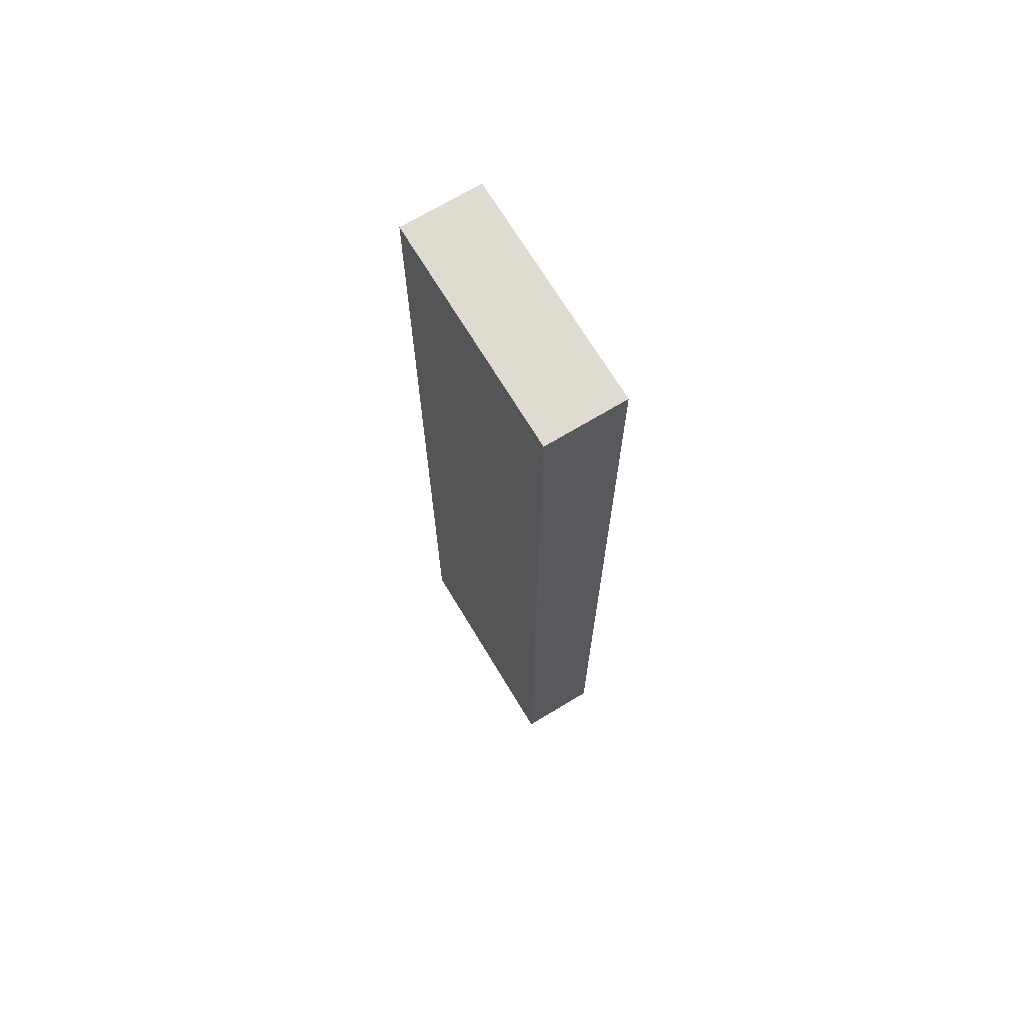
<metadata>
{"format":"obj","ext":"obj","renderer":"f3d","projection":"perspective","resolution":1024,"background":"white","views":[{"elev":70.1,"azim":-121.1,"up":"+Z"}]}
</metadata>
<code>
v -0.2315 -0.08063 -0.9695
v 0.2315 -0.08063 -0.9695
v -0.2315 -0.08063 0.9695
v 0.2315 -0.08063 0.9695
v -0.2315 0.08063 -0.9695
v 0.2315 0.08063 -0.9695
v -0.2315 0.08063 0.9695
v 0.2315 0.08063 0.9695
v 0 0.08063 0
v 0.2315 0.08063 0
v 0 0.08063 -0.9695
v -0.2315 0.08063 0
v 0 0.08063 0.9695
v -0.2315 -0.08063 0
v -0.2315 0 0
v -0.2315 0 -0.9695
v -0.2315 0 0.9695
v 0 -0.08063 -0.9695
v 0 -0.08063 0
v 0.2315 -0.08063 0
v 0 -0.08063 0.9695
v 0.2315 0 -0.9695
v 0.2315 0 0
v 0.2315 0 0.9695
v 0 0 0.9695
v 0 0 -0.9695
v -0.1158 0.08063 -0.4847
v 0 0.08063 -0.4847
v -0.1158 0.08063 -0.9695
v 0.1158 0.08063 0.4847
v 0.2315 0.08063 0.4847
v 0.1158 0.08063 0
v 0.2315 0.08063 -0.4847
v 0.1158 0.08063 -0.9695
v 0.1158 0.08063 -0.4847
v -0.2315 0.08063 -0.4847
v -0.1158 0.08063 0
v -0.2315 0.08063 0.4847
v -0.1158 0.08063 0.9695
v -0.1158 0.08063 0.4847
v 0.1158 0.08063 0.9695
v 0 0.08063 0.4847
v -0.2315 -0.08063 -0.4847
v -0.2315 -0.04031 -0.4847
v -0.2315 -0.04031 -0.9695
v -0.2315 -0.08063 0.4847
v -0.2315 -0.04031 0.4847
v -0.2315 -0.04031 0
v -0.2315 0.04031 -0.4847
v -0.2315 0.04031 -0.9695
v -0.2315 0 -0.4847
v -0.2315 -0.04031 0.9695
v -0.2315 0 0.4847
v -0.2315 0.04031 0.9695
v -0.2315 0.04031 0.4847
v -0.2315 0.04031 0
v -0.1158 -0.08063 -0.9695
v -0.1158 -0.08063 -0.4847
v 0.1158 -0.08063 -0.9695
v 0.1158 -0.08063 -0.4847
v 0 -0.08063 -0.4847
v -0.1158 -0.08063 0.4847
v -0.1158 -0.08063 0
v 0.2315 -0.08063 -0.4847
v 0.1158 -0.08063 0
v 0.2315 -0.08063 0.4847
v 0.1158 -0.08063 0.9695
v 0.1158 -0.08063 0.4847
v -0.1158 -0.08063 0.9695
v 0 -0.08063 0.4847
v 0.2315 -0.04031 -0.9695
v 0.2315 0 -0.4847
v 0.2315 -0.04031 -0.4847
v 0.2315 0.04031 -0.9695
v 0.2315 0.04031 -0.4847
v 0.2315 0.04031 0.4847
v 0.2315 0.04031 0
v 0.2315 -0.04031 0
v 0.2315 0.04031 0.9695
v 0.2315 0 0.4847
v 0.2315 -0.04031 0.9695
v 0.2315 -0.04031 0.4847
v 0 -0.04031 0.9695
v -0.1158 -0.04031 0.9695
v 0.1158 -0.04031 0.9695
v 0.1158 0.04031 0.9695
v 0.1158 0 0.9695
v -0.1158 0 0.9695
v 0 0.04031 0.9695
v -0.1158 0.04031 0.9695
v -0.1158 -0.04031 -0.9695
v -0.1158 0.04031 -0.9695
v -0.1158 0 -0.9695
v 0.1158 -0.04031 -0.9695
v 0 -0.04031 -0.9695
v 0.1158 0 -0.9695
v 0 0.04031 -0.9695
v 0.1158 0.04031 -0.9695
v -0.1736 0.08063 -0.7271
v -0.1158 0.08063 -0.7271
v -0.1736 0.08063 -0.9695
v -0.05788 0.08063 -0.2424
v 0 0.08063 -0.2424
v -0.05788 0.08063 -0.4847
v 0 0.08063 -0.7271
v -0.05788 0.08063 -0.9695
v -0.05788 0.08063 -0.7271
v 0.05788 0.08063 0.2424
v 0.1158 0.08063 0.2424
v 0.05788 0.08063 0
v 0.1736 0.08063 0.7271
v 0.2315 0.08063 0.7271
v 0.1736 0.08063 0.4847
v 0.2315 0.08063 0.2424
v 0.1736 0.08063 0
v 0.1736 0.08063 0.2424
v 0.2315 0.08063 -0.2424
v 0.1736 0.08063 -0.4847
v 0.1736 0.08063 -0.2424
v 0.2315 0.08063 -0.7271
v 0.1736 0.08063 -0.9695
v 0.1736 0.08063 -0.7271
v 0.05788 0.08063 -0.9695
v 0.05788 0.08063 -0.7271
v 0.1158 0.08063 -0.7271
v 0.05788 0.08063 -0.2424
v 0.1158 0.08063 -0.2424
v 0.05788 0.08063 -0.4847
v -0.2315 0.08063 -0.7271
v -0.1736 0.08063 -0.4847
v -0.2315 0.08063 -0.2424
v -0.1736 0.08063 0
v -0.1736 0.08063 -0.2424
v -0.05788 0.08063 0
v -0.1158 0.08063 -0.2424
v -0.2315 0.08063 0.2424
v -0.1736 0.08063 0.4847
v -0.1736 0.08063 0.2424
v -0.2315 0.08063 0.7271
v -0.1736 0.08063 0.9695
v -0.1736 0.08063 0.7271
v -0.05788 0.08063 0.9695
v -0.05788 0.08063 0.7271
v -0.1158 0.08063 0.7271
v 0.05788 0.08063 0.9695
v 0.05788 0.08063 0.7271
v 0 0.08063 0.7271
v 0.1736 0.08063 0.9695
v 0.1158 0.08063 0.7271
v 0 0.08063 0.2424
v 0.05788 0.08063 0.4847
v -0.1158 0.08063 0.2424
v -0.05788 0.08063 0.4847
v -0.05788 0.08063 0.2424
v -0.2315 -0.08063 -0.7271
v -0.2315 -0.06047 -0.7271
v -0.2315 -0.06047 -0.9695
v -0.2315 -0.08063 -0.2424
v -0.2315 -0.06047 -0.2424
v -0.2315 -0.06047 -0.4847
v -0.2315 -0.02016 -0.7271
v -0.2315 -0.02016 -0.9695
v -0.2315 -0.04031 -0.7271
v -0.2315 -0.08063 0.2424
v -0.2315 -0.06047 0.2424
v -0.2315 -0.06047 0
v -0.2315 -0.08063 0.7271
v -0.2315 -0.06047 0.7271
v -0.2315 -0.06047 0.4847
v -0.2315 -0.02016 0.2424
v -0.2315 -0.02016 0
v -0.2315 -0.04031 0.2424
v -0.2315 0.02016 -0.2424
v -0.2315 0.02016 -0.4847
v -0.2315 0 -0.2424
v -0.2315 0.06047 -0.7271
v -0.2315 0.06047 -0.9695
v -0.2315 0.04031 -0.7271
v -0.2315 0.02016 -0.9695
v -0.2315 0 -0.7271
v -0.2315 0.02016 -0.7271
v -0.2315 -0.04031 -0.2424
v -0.2315 -0.02016 -0.2424
v -0.2315 -0.02016 -0.4847
v -0.2315 -0.06047 0.9695
v -0.2315 -0.04031 0.7271
v -0.2315 -0.02016 0.9695
v -0.2315 0 0.7271
v -0.2315 -0.02016 0.7271
v -0.2315 0 0.2424
v -0.2315 -0.02016 0.4847
v -0.2315 0.02016 0.9695
v -0.2315 0.04031 0.7271
v -0.2315 0.02016 0.7271
v -0.2315 0.06047 0.9695
v -0.2315 0.06047 0.7271
v -0.2315 0.06047 0.2424
v -0.2315 0.06047 0.4847
v -0.2315 0.06047 -0.2424
v -0.2315 0.06047 0
v -0.2315 0.06047 -0.4847
v -0.2315 0.02016 0
v -0.2315 0.04031 -0.2424
v -0.2315 0.02016 0.4847
v -0.2315 0.04031 0.2424
v -0.2315 0.02016 0.2424
v -0.1736 -0.08063 -0.9695
v -0.1736 -0.08063 -0.7271
v -0.05788 -0.08063 -0.9695
v -0.05788 -0.08063 -0.7271
v -0.1158 -0.08063 -0.7271
v -0.1736 -0.08063 -0.2424
v -0.1736 -0.08063 -0.4847
v 0.05788 -0.08063 -0.9695
v 0.05788 -0.08063 -0.7271
v 0 -0.08063 -0.7271
v 0.1736 -0.08063 -0.9695
v 0.1736 -0.08063 -0.7271
v 0.1158 -0.08063 -0.7271
v 0.05788 -0.08063 -0.2424
v 0 -0.08063 -0.2424
v 0.05788 -0.08063 -0.4847
v -0.05788 -0.08063 0.2424
v -0.1158 -0.08063 0.2424
v -0.05788 -0.08063 0
v -0.1736 -0.08063 0.7271
v -0.1736 -0.08063 0.4847
v -0.1736 -0.08063 0
v -0.1736 -0.08063 0.2424
v -0.05788 -0.08063 -0.4847
v -0.05788 -0.08063 -0.2424
v -0.1158 -0.08063 -0.2424
v 0.2315 -0.08063 -0.7271
v 0.1736 -0.08063 -0.4847
v 0.2315 -0.08063 -0.2424
v 0.1736 -0.08063 0
v 0.1736 -0.08063 -0.2424
v 0.05788 -0.08063 0
v 0.1158 -0.08063 -0.2424
v 0.2315 -0.08063 0.2424
v 0.1736 -0.08063 0.4847
v 0.1736 -0.08063 0.2424
v 0.2315 -0.08063 0.7271
v 0.1736 -0.08063 0.9695
v 0.1736 -0.08063 0.7271
v 0.05788 -0.08063 0.9695
v 0.05788 -0.08063 0.7271
v 0.1158 -0.08063 0.7271
v -0.05788 -0.08063 0.9695
v -0.05788 -0.08063 0.7271
v 0 -0.08063 0.7271
v -0.1736 -0.08063 0.9695
v -0.1158 -0.08063 0.7271
v 0 -0.08063 0.2424
v -0.05788 -0.08063 0.4847
v 0.1158 -0.08063 0.2424
v 0.05788 -0.08063 0.4847
v 0.05788 -0.08063 0.2424
v 0.2315 -0.06047 -0.9695
v 0.2315 -0.04031 -0.7271
v 0.2315 -0.06047 -0.7271
v 0.2315 -0.02016 -0.9695
v 0.2315 0 -0.7271
v 0.2315 -0.02016 -0.7271
v 0.2315 0 -0.2424
v 0.2315 -0.02016 -0.2424
v 0.2315 -0.02016 -0.4847
v 0.2315 0.02016 -0.9695
v 0.2315 0.04031 -0.7271
v 0.2315 0.02016 -0.7271
v 0.2315 0.06047 -0.9695
v 0.2315 0.06047 -0.7271
v 0.2315 0.06047 -0.2424
v 0.2315 0.06047 -0.4847
v 0.2315 0.06047 0.2424
v 0.2315 0.06047 0
v 0.2315 0.06047 0.7271
v 0.2315 0.06047 0.4847
v 0.2315 0.02016 0.2424
v 0.2315 0.02016 0
v 0.2315 0.04031 0.2424
v 0.2315 0.02016 -0.4847
v 0.2315 0.04031 -0.2424
v 0.2315 0.02016 -0.2424
v 0.2315 -0.06047 -0.4847
v 0.2315 -0.02016 0
v 0.2315 -0.04031 -0.2424
v 0.2315 -0.06047 0
v 0.2315 -0.06047 -0.2424
v 0.2315 0.02016 0.4847
v 0.2315 0 0.2424
v 0.2315 0.06047 0.9695
v 0.2315 0.04031 0.7271
v 0.2315 0.02016 0.9695
v 0.2315 0 0.7271
v 0.2315 0.02016 0.7271
v 0.2315 -0.02016 0.9695
v 0.2315 -0.04031 0.7271
v 0.2315 -0.02016 0.7271
v 0.2315 -0.06047 0.9695
v 0.2315 -0.06047 0.7271
v 0.2315 -0.06047 0.2424
v 0.2315 -0.06047 0.4847
v 0.2315 -0.02016 0.2424
v 0.2315 -0.02016 0.4847
v 0.2315 -0.04031 0.2424
v -0.1158 -0.06047 0.9695
v -0.1736 -0.06047 0.9695
v 0 -0.06047 0.9695
v -0.05788 -0.06047 0.9695
v 0 -0.02016 0.9695
v -0.05788 -0.02016 0.9695
v -0.05788 -0.04031 0.9695
v 0.1158 -0.06047 0.9695
v 0.05788 -0.06047 0.9695
v 0.1736 -0.06047 0.9695
v 0.1736 -0.02016 0.9695
v 0.1736 -0.04031 0.9695
v 0.1736 0.02016 0.9695
v 0.1736 0 0.9695
v 0.1736 0.06047 0.9695
v 0.1736 0.04031 0.9695
v 0.05788 0.02016 0.9695
v 0.05788 0 0.9695
v 0.1158 0.02016 0.9695
v 0.05788 -0.04031 0.9695
v 0.1158 -0.02016 0.9695
v 0.05788 -0.02016 0.9695
v -0.1736 -0.04031 0.9695
v -0.05788 0 0.9695
v -0.1158 -0.02016 0.9695
v -0.1736 0 0.9695
v -0.1736 -0.02016 0.9695
v 0.05788 0.04031 0.9695
v 0 0.02016 0.9695
v 0.1158 0.06047 0.9695
v 0 0.06047 0.9695
v 0.05788 0.06047 0.9695
v -0.1158 0.06047 0.9695
v -0.05788 0.06047 0.9695
v -0.1736 0.06047 0.9695
v -0.1736 0.02016 0.9695
v -0.1736 0.04031 0.9695
v -0.05788 0.02016 0.9695
v -0.05788 0.04031 0.9695
v -0.1158 0.02016 0.9695
v -0.1736 -0.06047 -0.9695
v -0.1736 -0.02016 -0.9695
v -0.1736 -0.04031 -0.9695
v -0.05788 -0.06047 -0.9695
v -0.1158 -0.06047 -0.9695
v -0.1736 0.02016 -0.9695
v -0.1736 0 -0.9695
v -0.1736 0.06047 -0.9695
v -0.1736 0.04031 -0.9695
v -0.05788 0.02016 -0.9695
v -0.05788 0 -0.9695
v -0.1158 0.02016 -0.9695
v 0.05788 -0.02016 -0.9695
v 0.05788 -0.04031 -0.9695
v 0 -0.02016 -0.9695
v 0.1736 -0.06047 -0.9695
v 0.1158 -0.06047 -0.9695
v 0 -0.06047 -0.9695
v 0.05788 -0.06047 -0.9695
v -0.1158 -0.02016 -0.9695
v -0.05788 -0.02016 -0.9695
v -0.05788 -0.04031 -0.9695
v 0.1736 -0.04031 -0.9695
v 0.05788 0 -0.9695
v 0.1158 -0.02016 -0.9695
v 0.1736 0 -0.9695
v 0.1736 -0.02016 -0.9695
v -0.05788 0.04031 -0.9695
v 0 0.02016 -0.9695
v -0.1158 0.06047 -0.9695
v 0 0.06047 -0.9695
v -0.05788 0.06047 -0.9695
v 0.1158 0.06047 -0.9695
v 0.05788 0.06047 -0.9695
v 0.1736 0.06047 -0.9695
v 0.1736 0.02016 -0.9695
v 0.1736 0.04031 -0.9695
v 0.05788 0.02016 -0.9695
v 0.05788 0.04031 -0.9695
v 0.1158 0.02016 -0.9695
f 5 99 101
f 99 27 100
f 100 29 101
f 99 100 101
f 27 102 104
f 102 9 103
f 103 28 104
f 102 103 104
f 28 105 107
f 105 11 106
f 106 29 107
f 105 106 107
f 27 104 100
f 104 28 107
f 107 29 100
f 104 107 100
f 9 108 110
f 108 30 109
f 109 32 110
f 108 109 110
f 30 111 113
f 111 8 112
f 112 31 113
f 111 112 113
f 31 114 116
f 114 10 115
f 115 32 116
f 114 115 116
f 30 113 109
f 113 31 116
f 116 32 109
f 113 116 109
f 10 117 119
f 117 33 118
f 118 35 119
f 117 118 119
f 33 120 122
f 120 6 121
f 121 34 122
f 120 121 122
f 34 123 125
f 123 11 124
f 124 35 125
f 123 124 125
f 33 122 118
f 122 34 125
f 125 35 118
f 122 125 118
f 9 110 103
f 110 32 126
f 126 28 103
f 110 126 103
f 32 115 127
f 115 10 119
f 119 35 127
f 115 119 127
f 35 124 128
f 124 11 105
f 105 28 128
f 124 105 128
f 32 127 126
f 127 35 128
f 128 28 126
f 127 128 126
f 5 129 99
f 129 36 130
f 130 27 99
f 129 130 99
f 36 131 133
f 131 12 132
f 132 37 133
f 131 132 133
f 37 134 135
f 134 9 102
f 102 27 135
f 134 102 135
f 36 133 130
f 133 37 135
f 135 27 130
f 133 135 130
f 12 136 138
f 136 38 137
f 137 40 138
f 136 137 138
f 38 139 141
f 139 7 140
f 140 39 141
f 139 140 141
f 39 142 144
f 142 13 143
f 143 40 144
f 142 143 144
f 38 141 137
f 141 39 144
f 144 40 137
f 141 144 137
f 13 145 147
f 145 41 146
f 146 42 147
f 145 146 147
f 41 148 149
f 148 8 111
f 111 30 149
f 148 111 149
f 30 108 151
f 108 9 150
f 150 42 151
f 108 150 151
f 41 149 146
f 149 30 151
f 151 42 146
f 149 151 146
f 12 138 132
f 138 40 152
f 152 37 132
f 138 152 132
f 40 143 153
f 143 13 147
f 147 42 153
f 143 147 153
f 42 150 154
f 150 9 134
f 134 37 154
f 150 134 154
f 40 153 152
f 153 42 154
f 154 37 152
f 153 154 152
f 1 155 157
f 155 43 156
f 156 45 157
f 155 156 157
f 43 158 160
f 158 14 159
f 159 44 160
f 158 159 160
f 44 161 163
f 161 16 162
f 162 45 163
f 161 162 163
f 43 160 156
f 160 44 163
f 163 45 156
f 160 163 156
f 14 164 166
f 164 46 165
f 165 48 166
f 164 165 166
f 46 167 169
f 167 3 168
f 168 47 169
f 167 168 169
f 47 170 172
f 170 15 171
f 171 48 172
f 170 171 172
f 46 169 165
f 169 47 172
f 172 48 165
f 169 172 165
f 15 173 175
f 173 49 174
f 174 51 175
f 173 174 175
f 49 176 178
f 176 5 177
f 177 50 178
f 176 177 178
f 50 179 181
f 179 16 180
f 180 51 181
f 179 180 181
f 49 178 174
f 178 50 181
f 181 51 174
f 178 181 174
f 14 166 159
f 166 48 182
f 182 44 159
f 166 182 159
f 48 171 183
f 171 15 175
f 175 51 183
f 171 175 183
f 51 180 184
f 180 16 161
f 161 44 184
f 180 161 184
f 48 183 182
f 183 51 184
f 184 44 182
f 183 184 182
f 3 185 168
f 185 52 186
f 186 47 168
f 185 186 168
f 52 187 189
f 187 17 188
f 188 53 189
f 187 188 189
f 53 190 191
f 190 15 170
f 170 47 191
f 190 170 191
f 52 189 186
f 189 53 191
f 191 47 186
f 189 191 186
f 17 192 194
f 192 54 193
f 193 55 194
f 192 193 194
f 54 195 196
f 195 7 139
f 139 38 196
f 195 139 196
f 38 136 198
f 136 12 197
f 197 55 198
f 136 197 198
f 54 196 193
f 196 38 198
f 198 55 193
f 196 198 193
f 12 131 200
f 131 36 199
f 199 56 200
f 131 199 200
f 36 129 201
f 129 5 176
f 176 49 201
f 129 176 201
f 49 173 203
f 173 15 202
f 202 56 203
f 173 202 203
f 36 201 199
f 201 49 203
f 203 56 199
f 201 203 199
f 17 194 188
f 194 55 204
f 204 53 188
f 194 204 188
f 55 197 205
f 197 12 200
f 200 56 205
f 197 200 205
f 56 202 206
f 202 15 190
f 190 53 206
f 202 190 206
f 55 205 204
f 205 56 206
f 206 53 204
f 205 206 204
f 1 207 155
f 207 57 208
f 208 43 155
f 207 208 155
f 57 209 211
f 209 18 210
f 210 58 211
f 209 210 211
f 58 212 213
f 212 14 158
f 158 43 213
f 212 158 213
f 57 211 208
f 211 58 213
f 213 43 208
f 211 213 208
f 18 214 216
f 214 59 215
f 215 61 216
f 214 215 216
f 59 217 219
f 217 2 218
f 218 60 219
f 217 218 219
f 60 220 222
f 220 19 221
f 221 61 222
f 220 221 222
f 59 219 215
f 219 60 222
f 222 61 215
f 219 222 215
f 19 223 225
f 223 62 224
f 224 63 225
f 223 224 225
f 62 226 227
f 226 3 167
f 167 46 227
f 226 167 227
f 46 164 229
f 164 14 228
f 228 63 229
f 164 228 229
f 62 227 224
f 227 46 229
f 229 63 224
f 227 229 224
f 18 216 210
f 216 61 230
f 230 58 210
f 216 230 210
f 61 221 231
f 221 19 225
f 225 63 231
f 221 225 231
f 63 228 232
f 228 14 212
f 212 58 232
f 228 212 232
f 61 231 230
f 231 63 232
f 232 58 230
f 231 232 230
f 2 233 218
f 233 64 234
f 234 60 218
f 233 234 218
f 64 235 237
f 235 20 236
f 236 65 237
f 235 236 237
f 65 238 239
f 238 19 220
f 220 60 239
f 238 220 239
f 64 237 234
f 237 65 239
f 239 60 234
f 237 239 234
f 20 240 242
f 240 66 241
f 241 68 242
f 240 241 242
f 66 243 245
f 243 4 244
f 244 67 245
f 243 244 245
f 67 246 248
f 246 21 247
f 247 68 248
f 246 247 248
f 66 245 241
f 245 67 248
f 248 68 241
f 245 248 241
f 21 249 251
f 249 69 250
f 250 70 251
f 249 250 251
f 69 252 253
f 252 3 226
f 226 62 253
f 252 226 253
f 62 223 255
f 223 19 254
f 254 70 255
f 223 254 255
f 69 253 250
f 253 62 255
f 255 70 250
f 253 255 250
f 20 242 236
f 242 68 256
f 256 65 236
f 242 256 236
f 68 247 257
f 247 21 251
f 251 70 257
f 247 251 257
f 70 254 258
f 254 19 238
f 238 65 258
f 254 238 258
f 68 257 256
f 257 70 258
f 258 65 256
f 257 258 256
f 2 259 261
f 259 71 260
f 260 73 261
f 259 260 261
f 71 262 264
f 262 22 263
f 263 72 264
f 262 263 264
f 72 265 267
f 265 23 266
f 266 73 267
f 265 266 267
f 71 264 260
f 264 72 267
f 267 73 260
f 264 267 260
f 22 268 270
f 268 74 269
f 269 75 270
f 268 269 270
f 74 271 272
f 271 6 120
f 120 33 272
f 271 120 272
f 33 117 274
f 117 10 273
f 273 75 274
f 117 273 274
f 74 272 269
f 272 33 274
f 274 75 269
f 272 274 269
f 10 114 276
f 114 31 275
f 275 77 276
f 114 275 276
f 31 112 278
f 112 8 277
f 277 76 278
f 112 277 278
f 76 279 281
f 279 23 280
f 280 77 281
f 279 280 281
f 31 278 275
f 278 76 281
f 281 77 275
f 278 281 275
f 22 270 263
f 270 75 282
f 282 72 263
f 270 282 263
f 75 273 283
f 273 10 276
f 276 77 283
f 273 276 283
f 77 280 284
f 280 23 265
f 265 72 284
f 280 265 284
f 75 283 282
f 283 77 284
f 284 72 282
f 283 284 282
f 2 261 233
f 261 73 285
f 285 64 233
f 261 285 233
f 73 266 287
f 266 23 286
f 286 78 287
f 266 286 287
f 78 288 289
f 288 20 235
f 235 64 289
f 288 235 289
f 73 287 285
f 287 78 289
f 289 64 285
f 287 289 285
f 23 279 291
f 279 76 290
f 290 80 291
f 279 290 291
f 76 277 293
f 277 8 292
f 292 79 293
f 277 292 293
f 79 294 296
f 294 24 295
f 295 80 296
f 294 295 296
f 76 293 290
f 293 79 296
f 296 80 290
f 293 296 290
f 24 297 299
f 297 81 298
f 298 82 299
f 297 298 299
f 81 300 301
f 300 4 243
f 243 66 301
f 300 243 301
f 66 240 303
f 240 20 302
f 302 82 303
f 240 302 303
f 81 301 298
f 301 66 303
f 303 82 298
f 301 303 298
f 23 291 286
f 291 80 304
f 304 78 286
f 291 304 286
f 80 295 305
f 295 24 299
f 299 82 305
f 295 299 305
f 82 302 306
f 302 20 288
f 288 78 306
f 302 288 306
f 80 305 304
f 305 82 306
f 306 78 304
f 305 306 304
f 3 252 308
f 252 69 307
f 307 84 308
f 252 307 308
f 69 249 310
f 249 21 309
f 309 83 310
f 249 309 310
f 83 311 313
f 311 25 312
f 312 84 313
f 311 312 313
f 69 310 307
f 310 83 313
f 313 84 307
f 310 313 307
f 21 246 315
f 246 67 314
f 314 85 315
f 246 314 315
f 67 244 316
f 244 4 300
f 300 81 316
f 244 300 316
f 81 297 318
f 297 24 317
f 317 85 318
f 297 317 318
f 67 316 314
f 316 81 318
f 318 85 314
f 316 318 314
f 24 294 320
f 294 79 319
f 319 87 320
f 294 319 320
f 79 292 322
f 292 8 321
f 321 86 322
f 292 321 322
f 86 323 325
f 323 25 324
f 324 87 325
f 323 324 325
f 79 322 319
f 322 86 325
f 325 87 319
f 322 325 319
f 21 315 309
f 315 85 326
f 326 83 309
f 315 326 309
f 85 317 327
f 317 24 320
f 320 87 327
f 317 320 327
f 87 324 328
f 324 25 311
f 311 83 328
f 324 311 328
f 85 327 326
f 327 87 328
f 328 83 326
f 327 328 326
f 3 308 185
f 308 84 329
f 329 52 185
f 308 329 185
f 84 312 331
f 312 25 330
f 330 88 331
f 312 330 331
f 88 332 333
f 332 17 187
f 187 52 333
f 332 187 333
f 84 331 329
f 331 88 333
f 333 52 329
f 331 333 329
f 25 323 335
f 323 86 334
f 334 89 335
f 323 334 335
f 86 321 336
f 321 8 148
f 148 41 336
f 321 148 336
f 41 145 338
f 145 13 337
f 337 89 338
f 145 337 338
f 86 336 334
f 336 41 338
f 338 89 334
f 336 338 334
f 13 142 340
f 142 39 339
f 339 90 340
f 142 339 340
f 39 140 341
f 140 7 195
f 195 54 341
f 140 195 341
f 54 192 343
f 192 17 342
f 342 90 343
f 192 342 343
f 39 341 339
f 341 54 343
f 343 90 339
f 341 343 339
f 25 335 330
f 335 89 344
f 344 88 330
f 335 344 330
f 89 337 345
f 337 13 340
f 340 90 345
f 337 340 345
f 90 342 346
f 342 17 332
f 332 88 346
f 342 332 346
f 89 345 344
f 345 90 346
f 346 88 344
f 345 346 344
f 1 157 207
f 157 45 347
f 347 57 207
f 157 347 207
f 45 162 349
f 162 16 348
f 348 91 349
f 162 348 349
f 91 350 351
f 350 18 209
f 209 57 351
f 350 209 351
f 45 349 347
f 349 91 351
f 351 57 347
f 349 351 347
f 16 179 353
f 179 50 352
f 352 93 353
f 179 352 353
f 50 177 355
f 177 5 354
f 354 92 355
f 177 354 355
f 92 356 358
f 356 26 357
f 357 93 358
f 356 357 358
f 50 355 352
f 355 92 358
f 358 93 352
f 355 358 352
f 26 359 361
f 359 94 360
f 360 95 361
f 359 360 361
f 94 362 363
f 362 2 217
f 217 59 363
f 362 217 363
f 59 214 365
f 214 18 364
f 364 95 365
f 214 364 365
f 94 363 360
f 363 59 365
f 365 95 360
f 363 365 360
f 16 353 348
f 353 93 366
f 366 91 348
f 353 366 348
f 93 357 367
f 357 26 361
f 361 95 367
f 357 361 367
f 95 364 368
f 364 18 350
f 350 91 368
f 364 350 368
f 93 367 366
f 367 95 368
f 368 91 366
f 367 368 366
f 2 362 259
f 362 94 369
f 369 71 259
f 362 369 259
f 94 359 371
f 359 26 370
f 370 96 371
f 359 370 371
f 96 372 373
f 372 22 262
f 262 71 373
f 372 262 373
f 94 371 369
f 371 96 373
f 373 71 369
f 371 373 369
f 26 356 375
f 356 92 374
f 374 97 375
f 356 374 375
f 92 354 376
f 354 5 101
f 101 29 376
f 354 101 376
f 29 106 378
f 106 11 377
f 377 97 378
f 106 377 378
f 92 376 374
f 376 29 378
f 378 97 374
f 376 378 374
f 11 123 380
f 123 34 379
f 379 98 380
f 123 379 380
f 34 121 381
f 121 6 271
f 271 74 381
f 121 271 381
f 74 268 383
f 268 22 382
f 382 98 383
f 268 382 383
f 34 381 379
f 381 74 383
f 383 98 379
f 381 383 379
f 26 375 370
f 375 97 384
f 384 96 370
f 375 384 370
f 97 377 385
f 377 11 380
f 380 98 385
f 377 380 385
f 98 382 386
f 382 22 372
f 372 96 386
f 382 372 386
f 97 385 384
f 385 98 386
f 386 96 384
f 385 386 384

</code>
